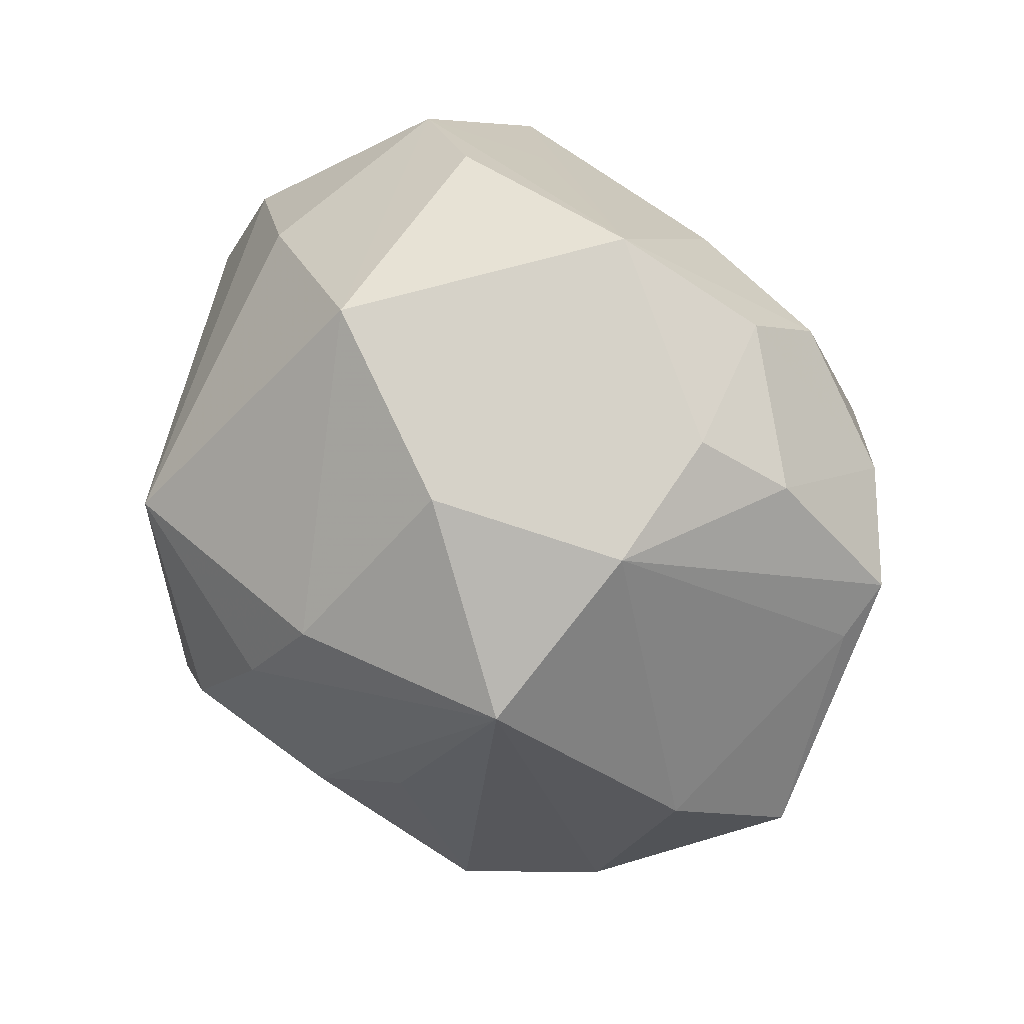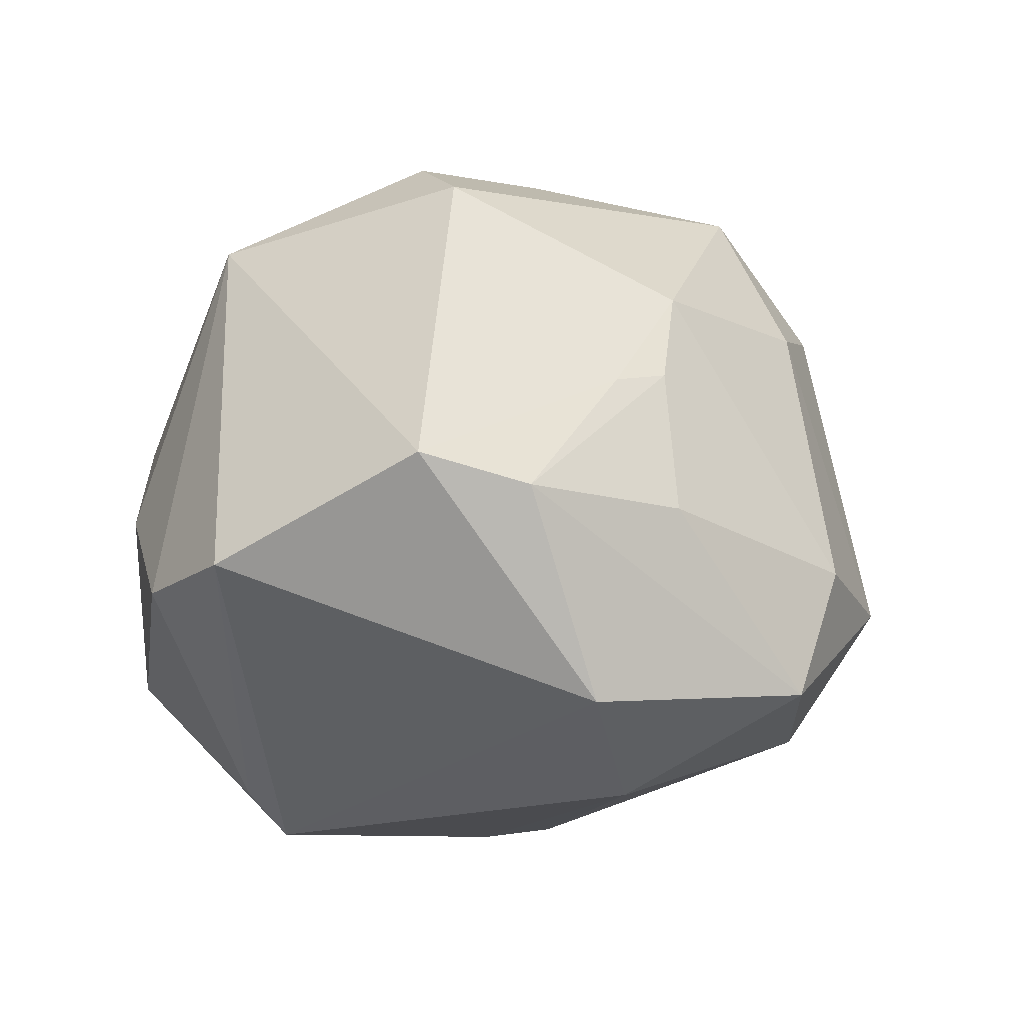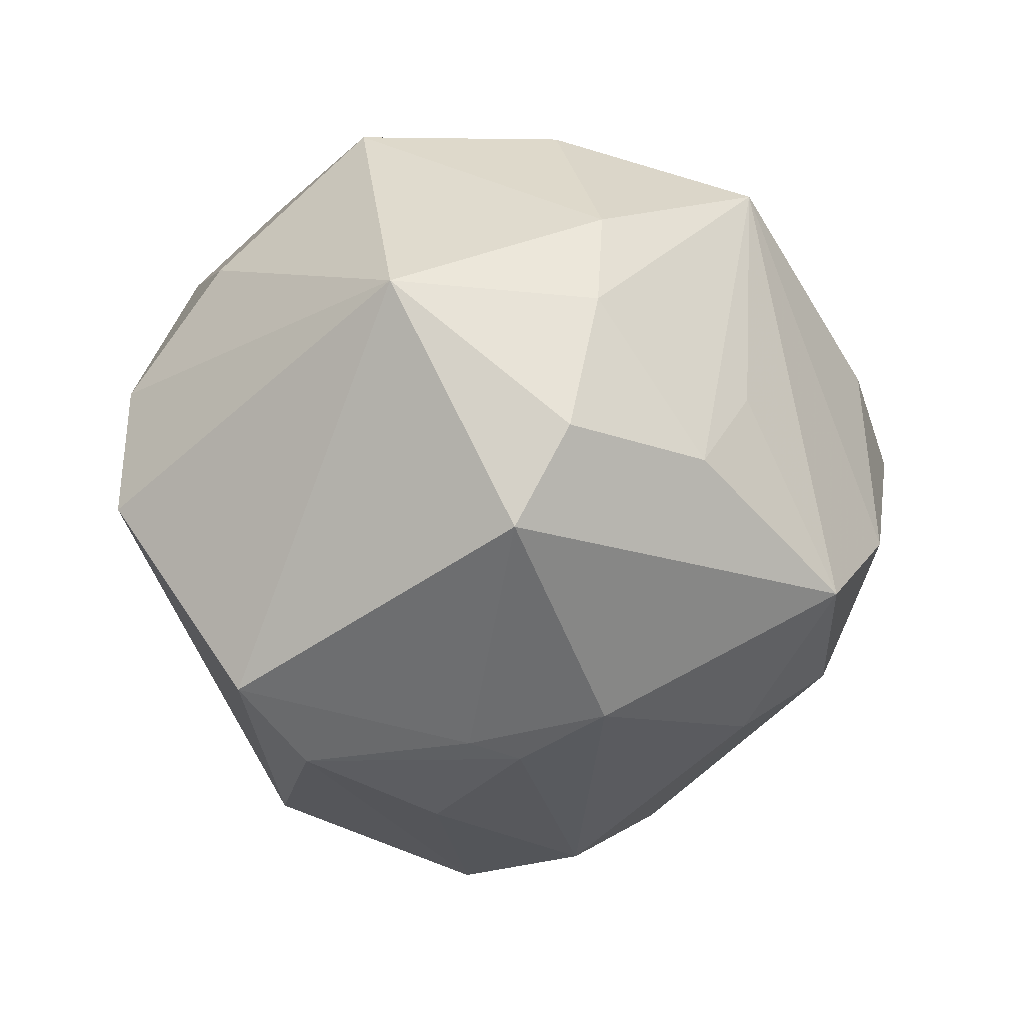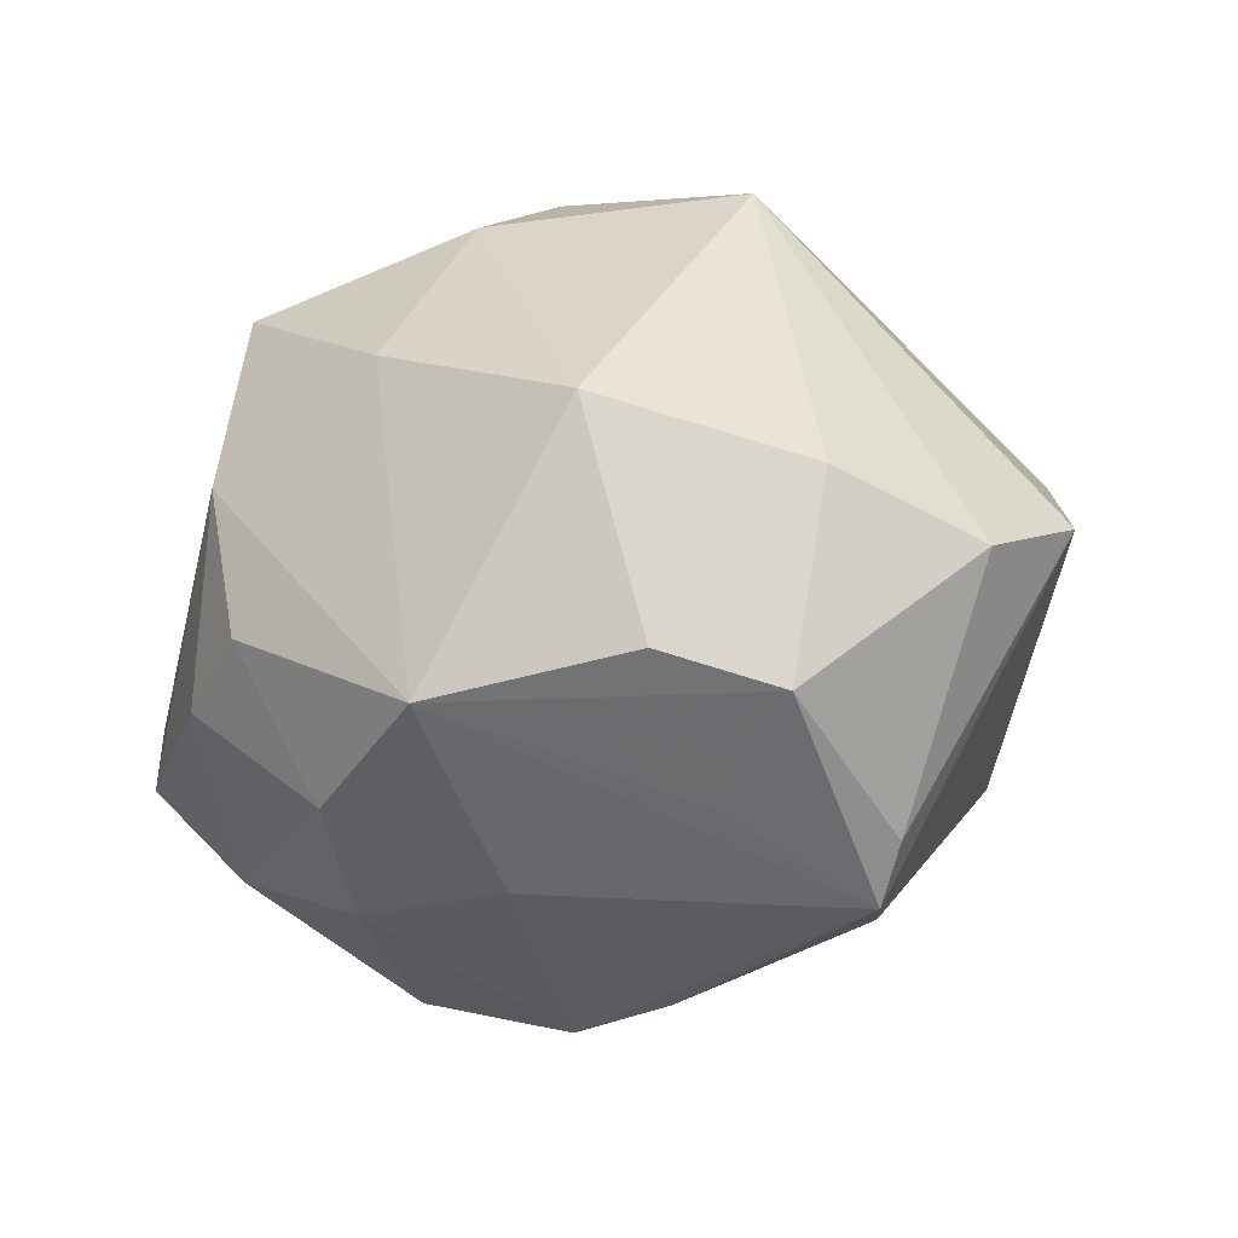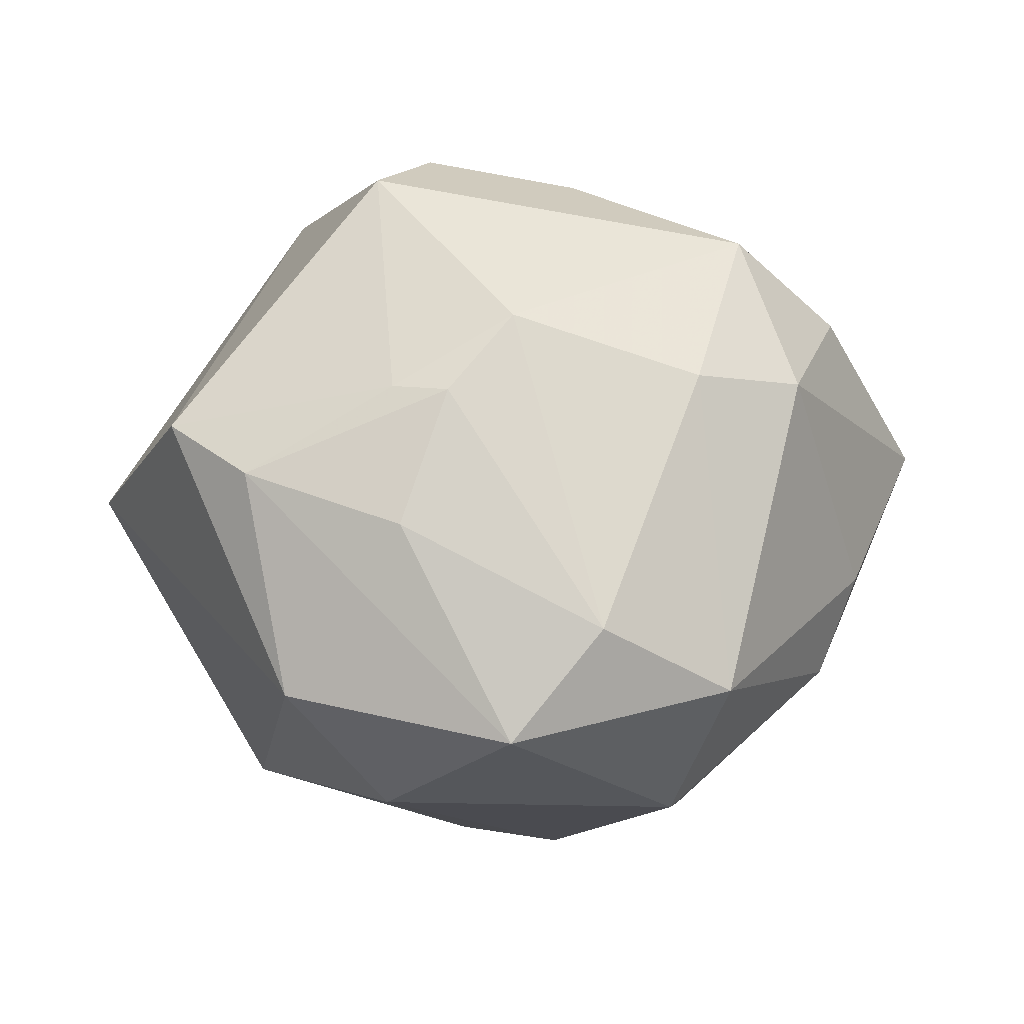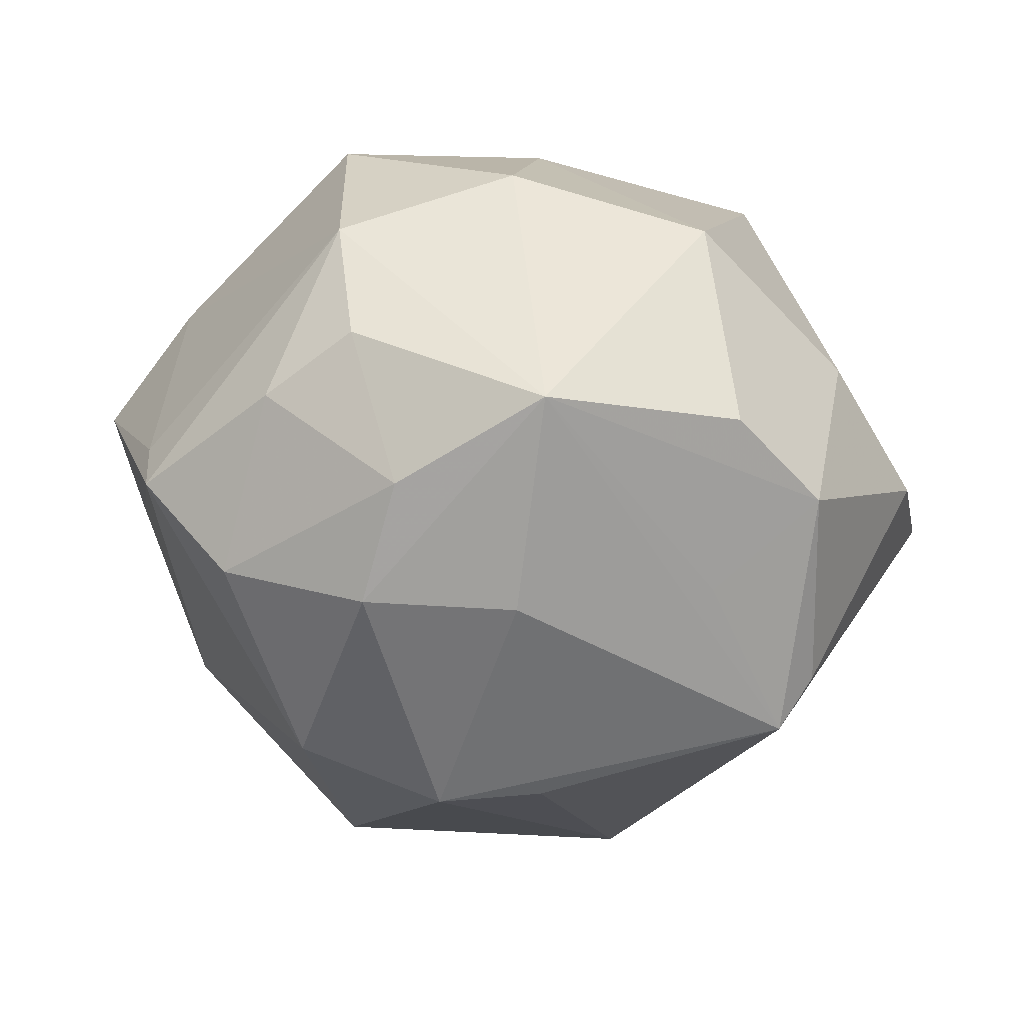
<metadata>
{"format":"obj","ext":"obj","renderer":"f3d","projection":"perspective","resolution":1024,"background":"white","views":[{"elev":76.1,"azim":44.3,"up":"+Y"},{"elev":10.6,"azim":-46.8,"up":"+Z"},{"elev":-5.7,"azim":-21.8,"up":"+Y"},{"elev":-19.1,"azim":-150.1,"up":"+Z"},{"elev":-77.4,"azim":-0.5,"up":"+Y"},{"elev":49.8,"azim":-176.7,"up":"+Y"}]}
</metadata>
<code>
v 0.04118 -0.0002144 -0.003139
v -0.02283 0.03285 -0.01615
v 0.006689 -0.0007087 0.03727
v 0.03 -0.02147 0.01898
v -0.02669 -0.0308 0.011
v -0.02879 0.003773 -0.03196
v -0.02243 -0.0358 -0.0109
v -0.02114 0.01827 -0.02578
v -0.03384 0.02233 0.001054
v -0.01185 -0.02898 0.01974
v 0.01715 -0.03014 -0.02437
v -0.003957 0.01539 0.03509
v 0.01024 0.03051 -0.02425
v 0.005648 -0.003732 -0.03781
v 0.01953 0.0304 0.02275
v 0.04567 0.004005 0.006111
v 0.01558 0.03657 -0.01001
v 0.01319 0.02033 -0.03092
v -0.01892 0.03753 0.005226
v 0.0009663 0.03741 0.01261
v -0.001033 0.02482 0.02953
v 0.0002905 -0.02623 0.02673
v 0.01923 -0.02712 0.0208
v -0.02448 0.01654 0.03065
v 0.02779 0.01729 -0.02551
v -0.004735 -0.003547 -0.03633
v 0.03503 -0.007141 0.02304
v 0.02401 0.03093 -0.01381
v 0.02414 -0.01348 0.03268
v -0.006206 -0.03058 0.01974
v 0.03766 0.01761 -0.009922
v 0.03688 0.01934 -0.01616
v 0.01422 0.006477 0.03211
v -0.001921 0.01992 -0.03075
v -0.0312 0.02434 -0.01872
v -0.01437 -0.008288 0.03857
v 0.02006 -0.0005904 -0.03414
v 0.03741 0.01243 0.01462
v -0.01239 -0.03096 -0.0238
v 0.01817 0.0369 0.004051
v 0.0383 -0.01091 -0.004547
v 0.03427 -0.01433 -0.01416
v -0.04246 0.008867 -0.003432
v -0.03203 0.006107 -0.02703
v -0.01078 -0.03648 0.007147
v -0.04489 -0.004351 0.001932
v 0.02242 -0.03722 -0.009561
v 0.0004067 -0.04404 -0.01311
v -0.009032 0.001804 0.03973
v -0.00395 0.03839 -0.01931
v 0.009395 -0.04159 -0.002028
v -0.03502 -0.02358 0.01443
f 7 46 6
f 7 6 39
f 52 46 7
f 7 5 52
f 23 29 22
f 38 40 15
f 15 40 20
f 20 40 50
f 50 35 2
f 50 34 6
f 7 39 48
f 48 5 7
f 48 45 5
f 6 34 14
f 5 45 30
f 36 22 29
f 36 3 49
f 29 3 36
f 16 1 32
f 27 16 38
f 38 15 27
f 27 15 29
f 24 43 46
f 24 36 49
f 46 52 24
f 52 36 24
f 33 3 29
f 29 15 33
f 33 15 3
f 6 35 8
f 8 50 6
f 35 50 8
f 23 22 51
f 22 30 51
f 45 48 51
f 51 30 45
f 11 48 39
f 39 14 11
f 11 14 37
f 26 39 6
f 6 14 26
f 26 14 39
f 44 35 6
f 44 43 35
f 44 6 46
f 46 43 44
f 10 30 22
f 22 36 10
f 5 30 10
f 10 52 5
f 10 36 52
f 40 32 28
f 31 40 38
f 31 32 40
f 38 16 31
f 16 32 31
f 37 14 18
f 18 14 34
f 34 50 18
f 4 29 23
f 4 27 29
f 41 16 4
f 16 27 4
f 21 15 20
f 19 21 20
f 24 21 19
f 19 50 2
f 20 50 19
f 2 35 19
f 42 11 37
f 37 32 42
f 42 32 1
f 42 16 41
f 42 1 16
f 17 50 40
f 40 28 17
f 25 32 37
f 37 18 25
f 25 28 32
f 13 18 50
f 50 17 13
f 13 17 28
f 28 25 13
f 13 25 18
f 12 24 49
f 12 21 24
f 49 3 12
f 3 15 12
f 15 21 12
f 24 19 9
f 43 24 9
f 35 43 9
f 9 19 35
f 11 42 47
f 47 42 41
f 47 51 48
f 48 11 47
f 41 4 47
f 23 51 47
f 47 4 23

</code>
